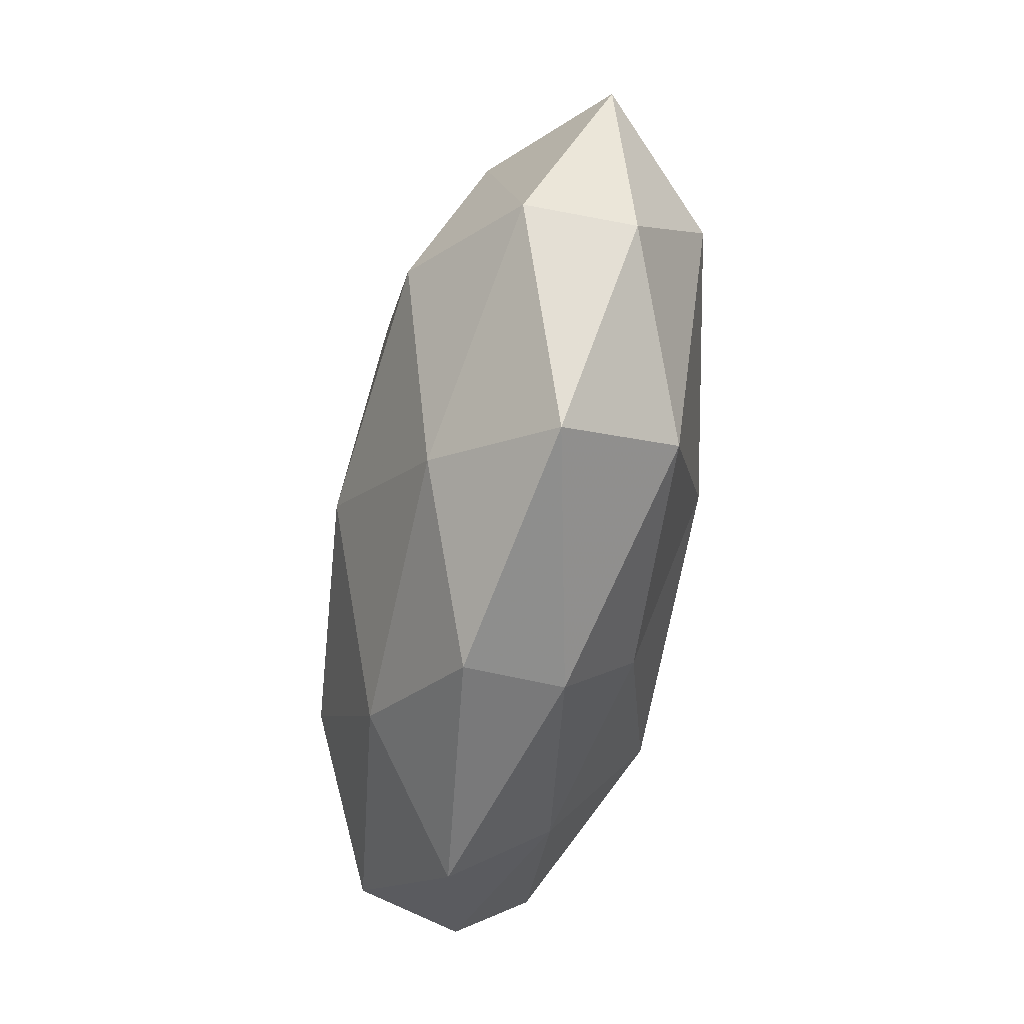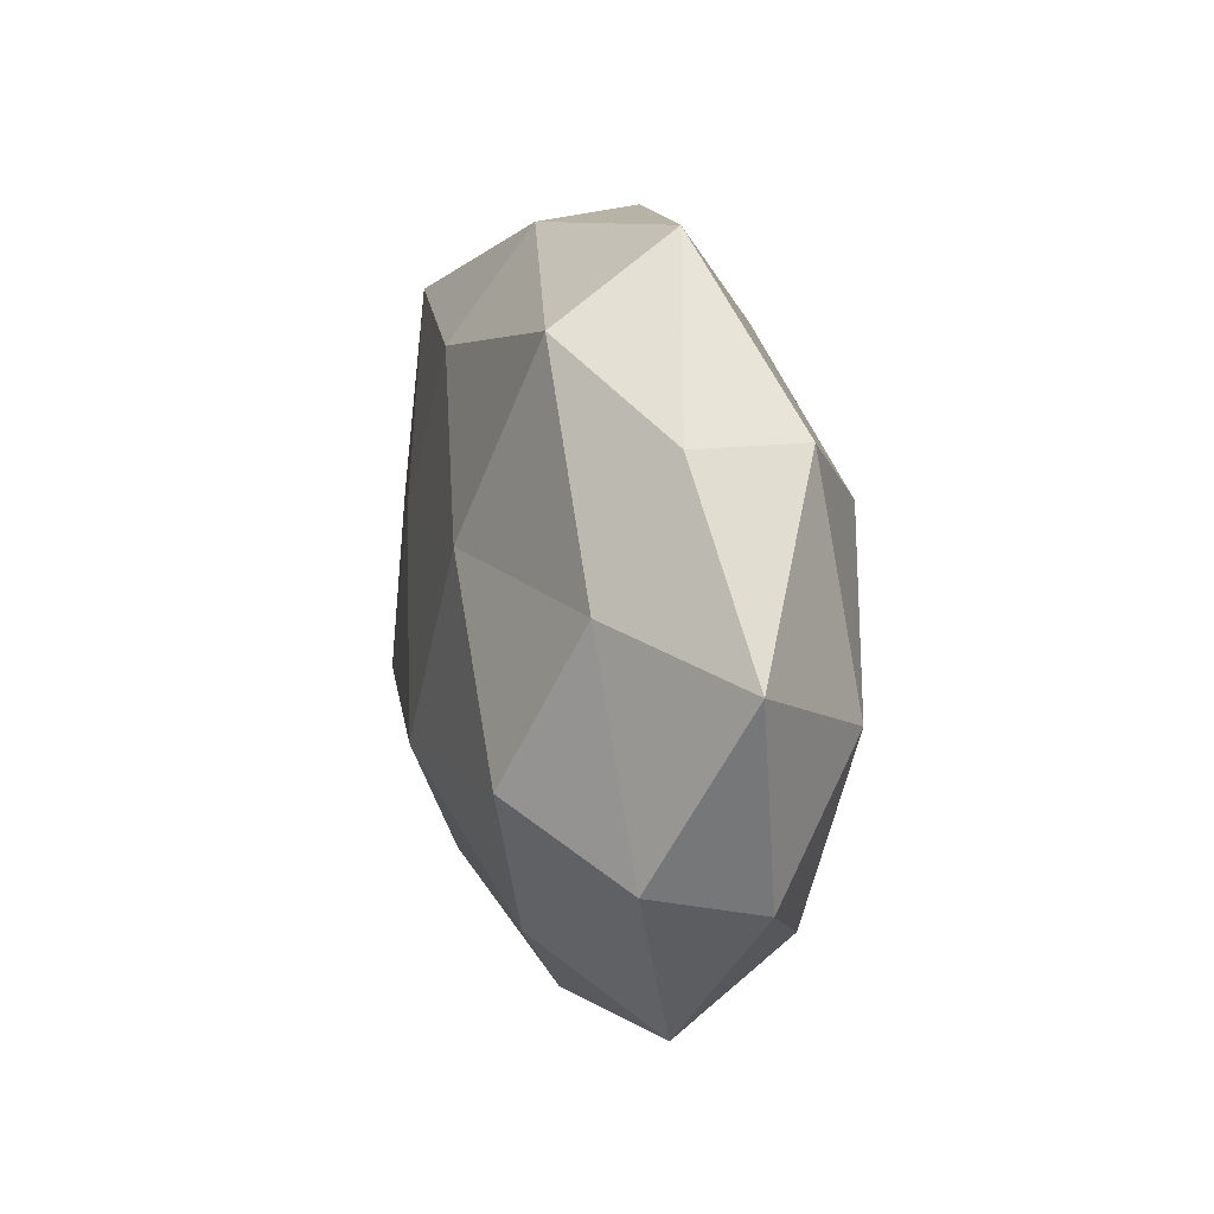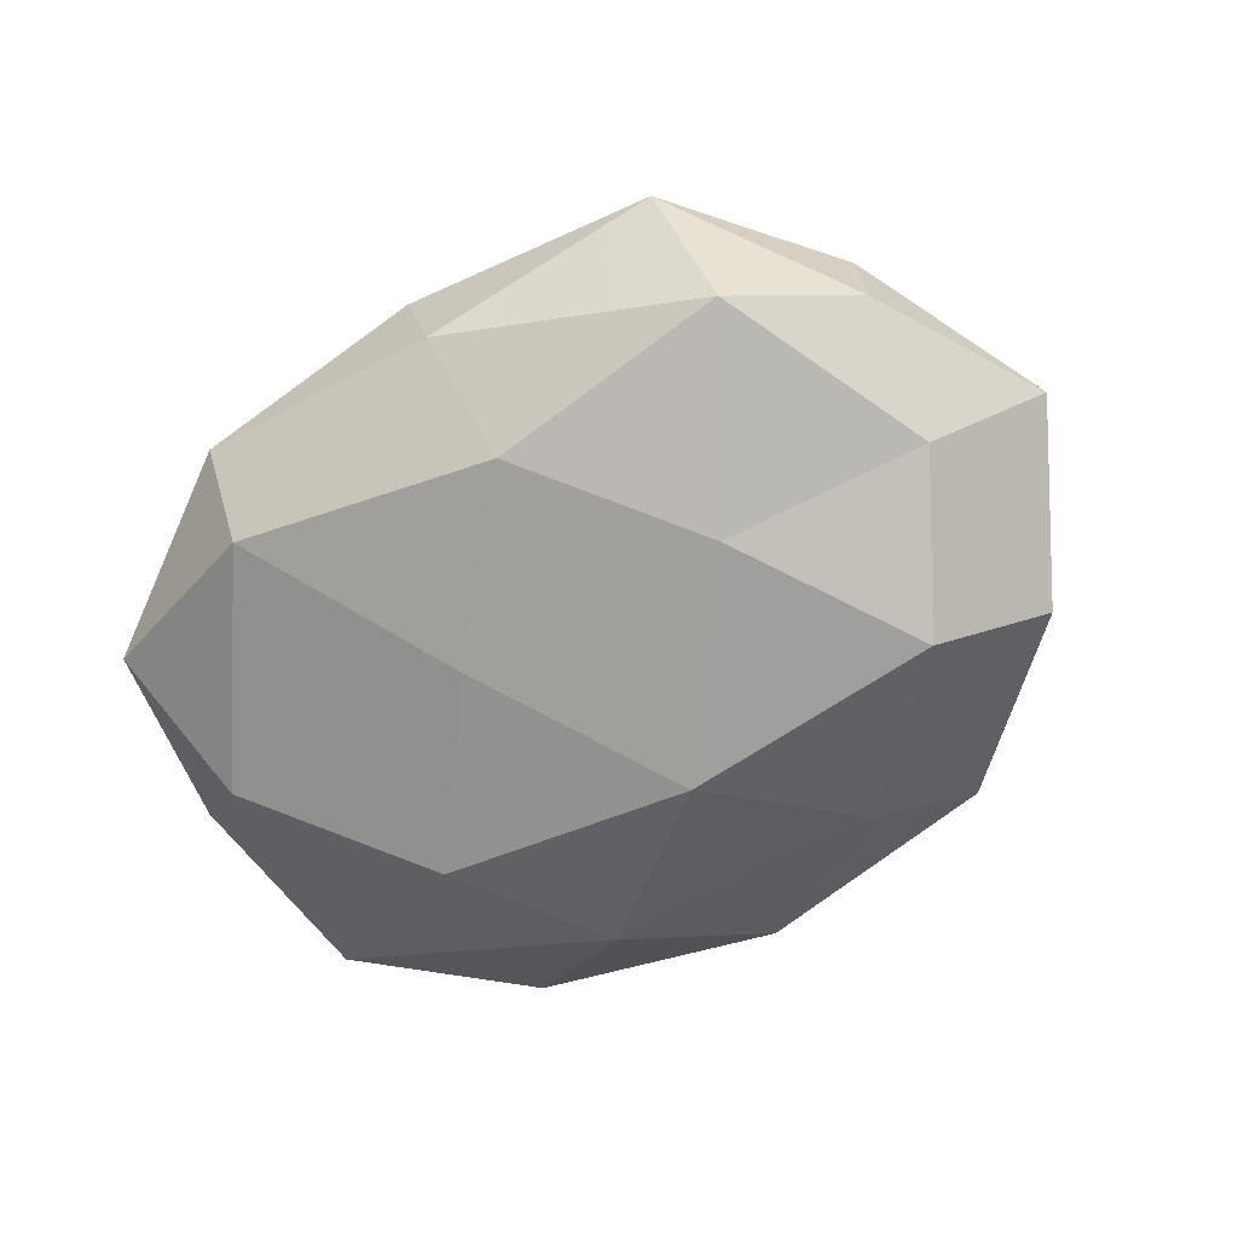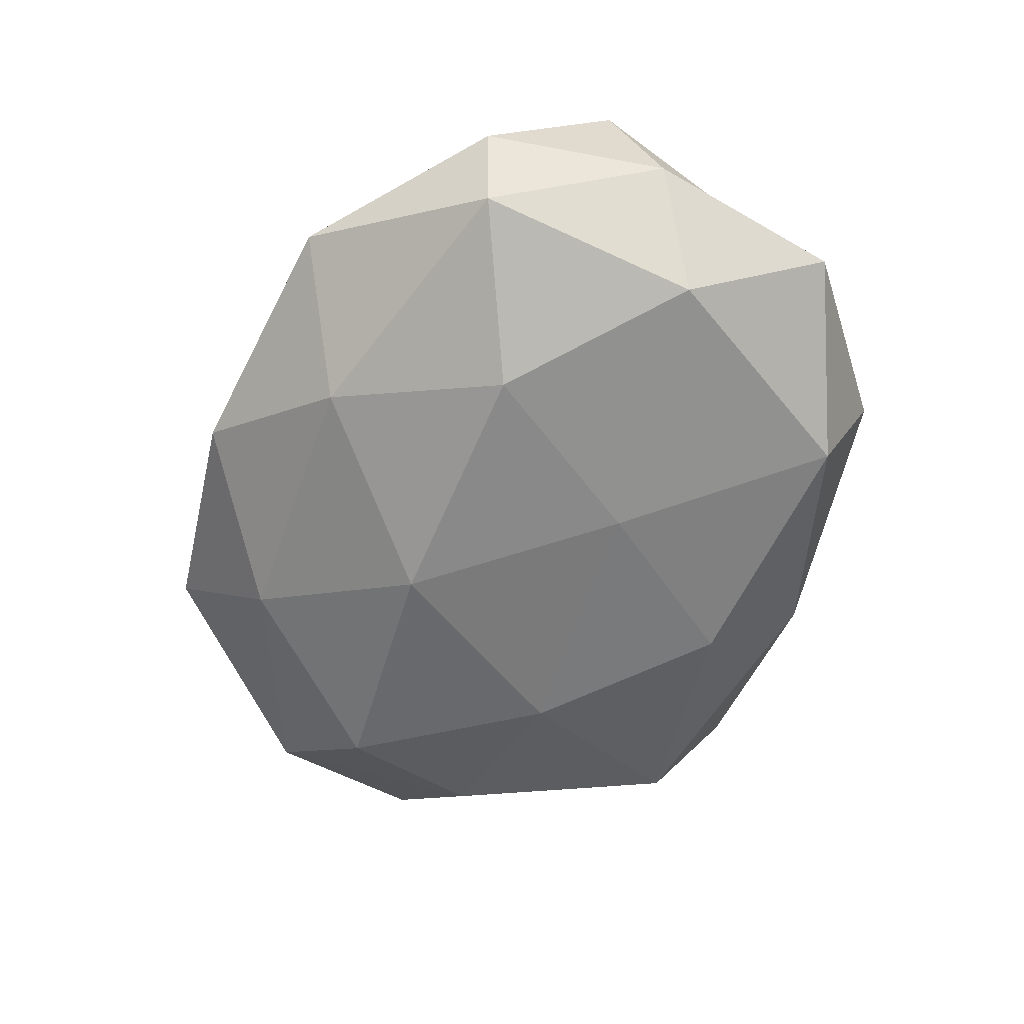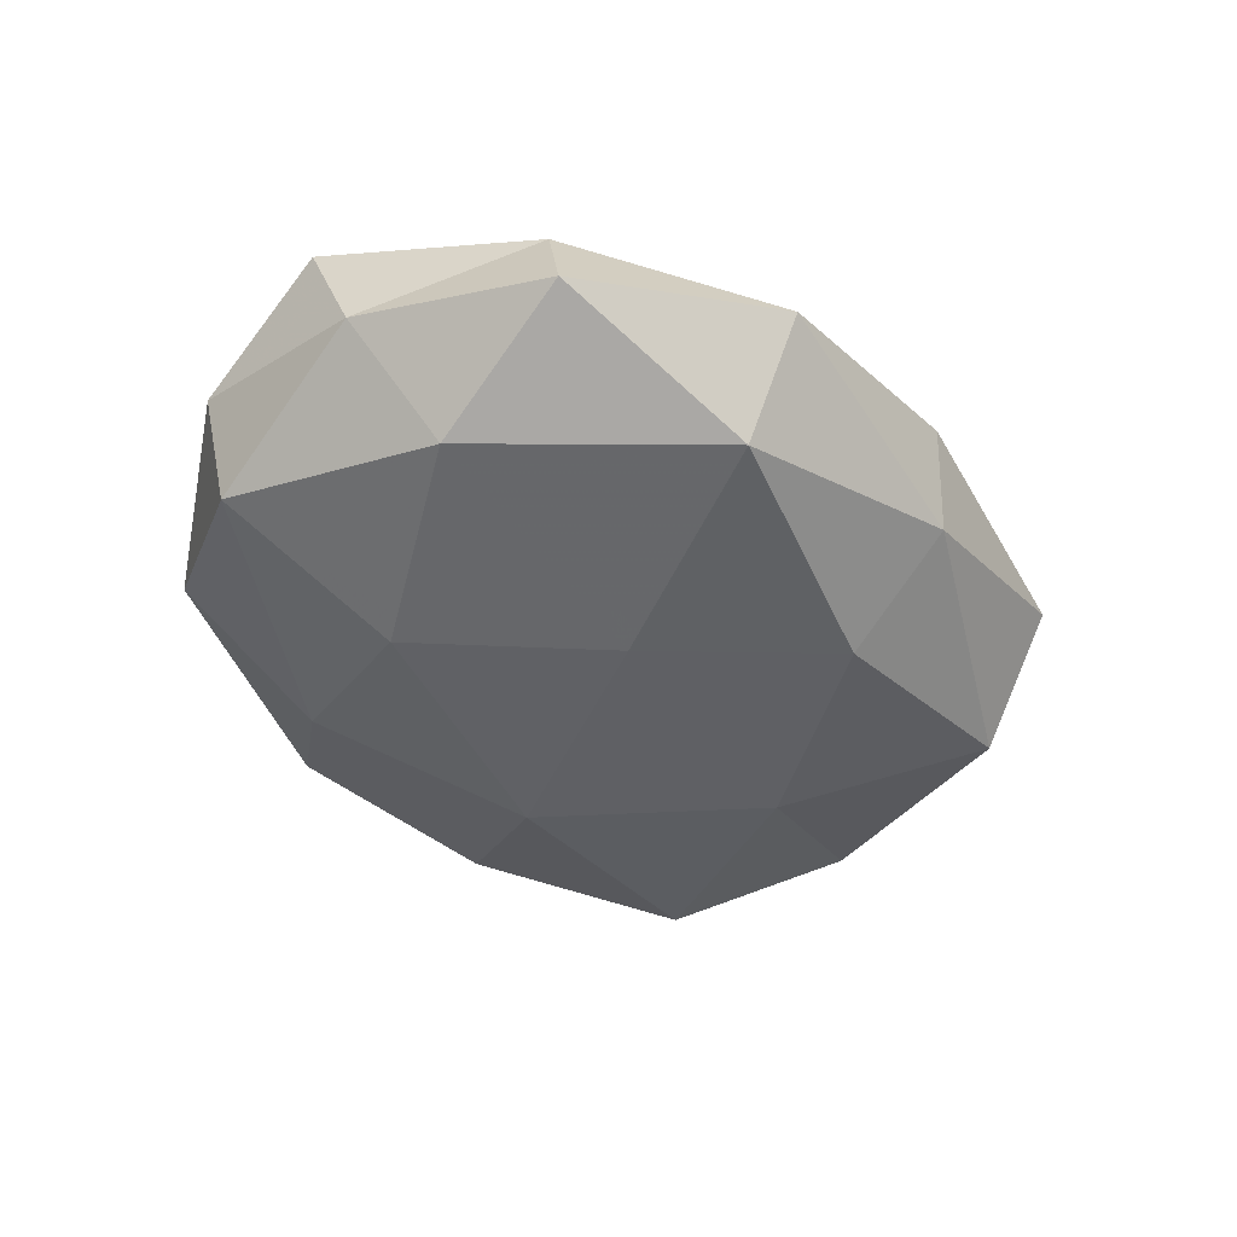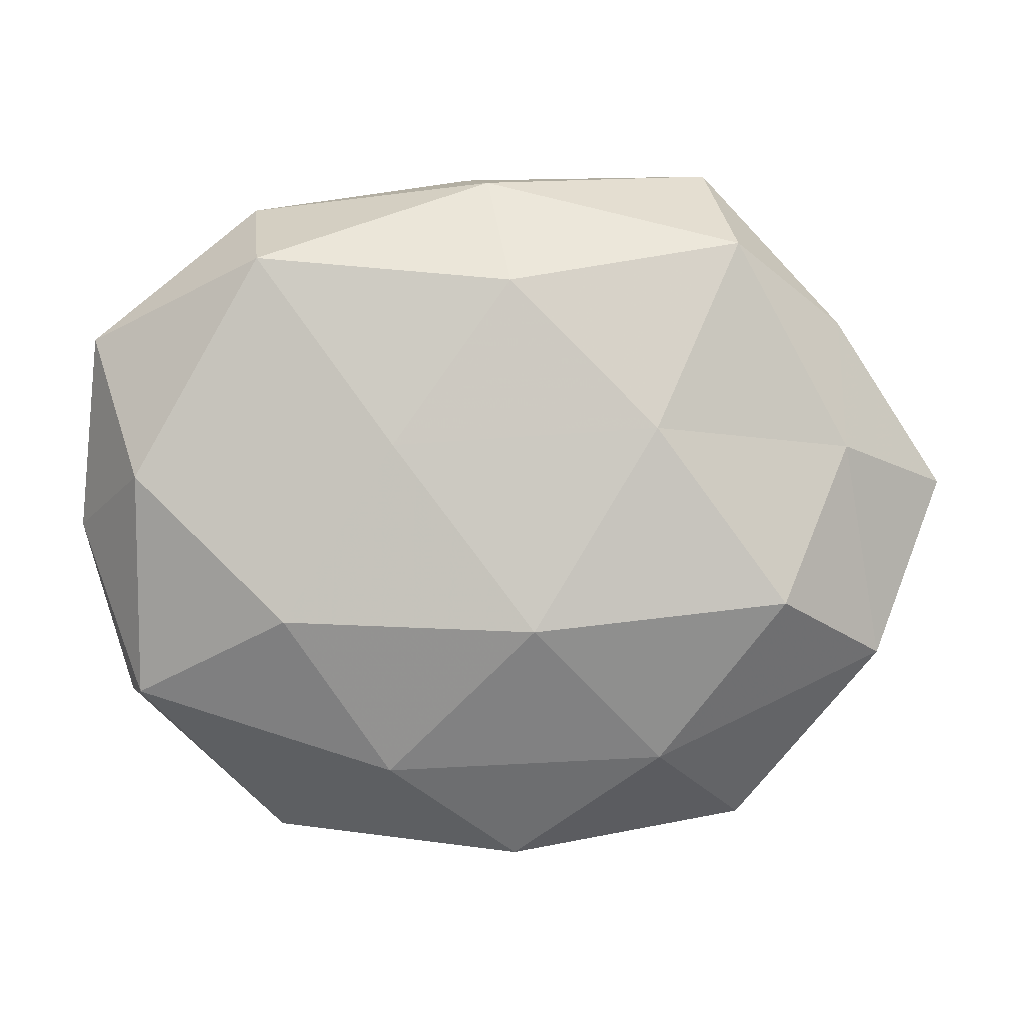
<metadata>
{"format":"obj","ext":"obj","renderer":"f3d","projection":"perspective","resolution":1024,"background":"white","views":[{"elev":-64.6,"azim":-101.7,"up":"+Y"},{"elev":12.9,"azim":-103.8,"up":"+Y"},{"elev":-66.7,"azim":-154.4,"up":"+Z"},{"elev":-58.7,"azim":68.1,"up":"+Z"},{"elev":-41.0,"azim":118.6,"up":"+Z"},{"elev":3.1,"azim":179.5,"up":"+Y"}]}
</metadata>
<code>
v 0.04339 0.004293 -0.01415
v -0.0424 0.02313 0.009524
v -0.0197 -0.02973 -0.01328
v 0.02074 0.02962 0.01255
v -0.03038 -0.03871 -0.0006021
v -0.0248 0.01417 0.01958
v 0.04522 0.01705 0.007193
v -0.004377 -0.01359 -0.022
v -0.0424 0.007889 -0.01144
v -0.04689 -0.01751 -0.00808
v 0.01298 -0.03123 -0.01381
v 0.02712 -0.04005 -0.001571
v -0.02701 -0.02963 0.01362
v -0.01886 0.01026 -0.01965
v 0.02318 -0.0108 0.02195
v 0.003688 0.04143 0.004885
v 0.04656 -0.02339 0.002725
v 0.05082 -0.008272 0.01287
v -0.04348 -0.003661 0.01439
v 0.0005235 -0.03857 0.006505
v -0.02597 0.04162 0.001262
v -0.03415 -0.01052 -0.01896
v -0.05592 0.003135 0.0008228
v 0.0322 0.01018 0.01669
v 0.02868 0.03043 -0.01396
v 0.005984 0.01426 0.02147
v 0.03021 0.03721 0.0002408
v -0.02901 0.03235 -0.01258
v -0.01069 0.03036 0.01276
v 0.00303 -0.02522 0.01564
v 0.02524 -0.01272 -0.01898
v 0.001136 0.04002 -0.006955
v 0.04364 -0.02213 -0.009769
v -0.01212 -0.008458 0.02114
v -0.04784 -0.02005 0.004581
v -0.002197 -0.04299 -0.00551
v 0.02675 -0.02737 0.01062
v -0.001524 0.02773 -0.01704
v 0.04961 0.02089 -0.004928
v 0.01229 0.008231 -0.01903
v -0.04257 0.02297 -0.002913
v 0.05208 -0.002079 -0.001063
f 5 10 3
f 8 11 3
f 19 6 2
f 13 5 20
f 22 8 3
f 3 10 22
f 9 22 10
f 14 8 22
f 14 22 9
f 9 10 23
f 19 2 23
f 7 4 24
f 24 18 7
f 15 18 24
f 26 24 4
f 15 24 26
f 27 4 7
f 27 16 4
f 14 9 28
f 29 2 6
f 29 4 16
f 21 2 29
f 16 21 29
f 26 4 29
f 6 26 29
f 30 13 20
f 8 31 11
f 32 21 16
f 32 16 27
f 32 27 25
f 28 21 32
f 12 11 33
f 17 12 33
f 31 1 33
f 33 11 31
f 34 6 19
f 34 19 13
f 34 26 6
f 15 26 34
f 30 34 13
f 30 15 34
f 5 35 10
f 13 35 5
f 13 19 35
f 23 10 35
f 35 19 23
f 36 5 3
f 3 11 36
f 12 36 11
f 20 5 36
f 20 36 12
f 37 12 17
f 37 18 15
f 37 17 18
f 20 12 37
f 30 37 15
f 30 20 37
f 38 14 28
f 38 32 25
f 38 28 32
f 25 39 1
f 39 27 7
f 25 27 39
f 40 8 14
f 25 1 40
f 40 1 31
f 40 31 8
f 38 40 14
f 38 25 40
f 21 41 2
f 23 2 41
f 41 9 23
f 28 9 41
f 28 41 21
f 18 42 7
f 18 17 42
f 1 42 33
f 33 42 17
f 1 39 42
f 7 42 39

</code>
